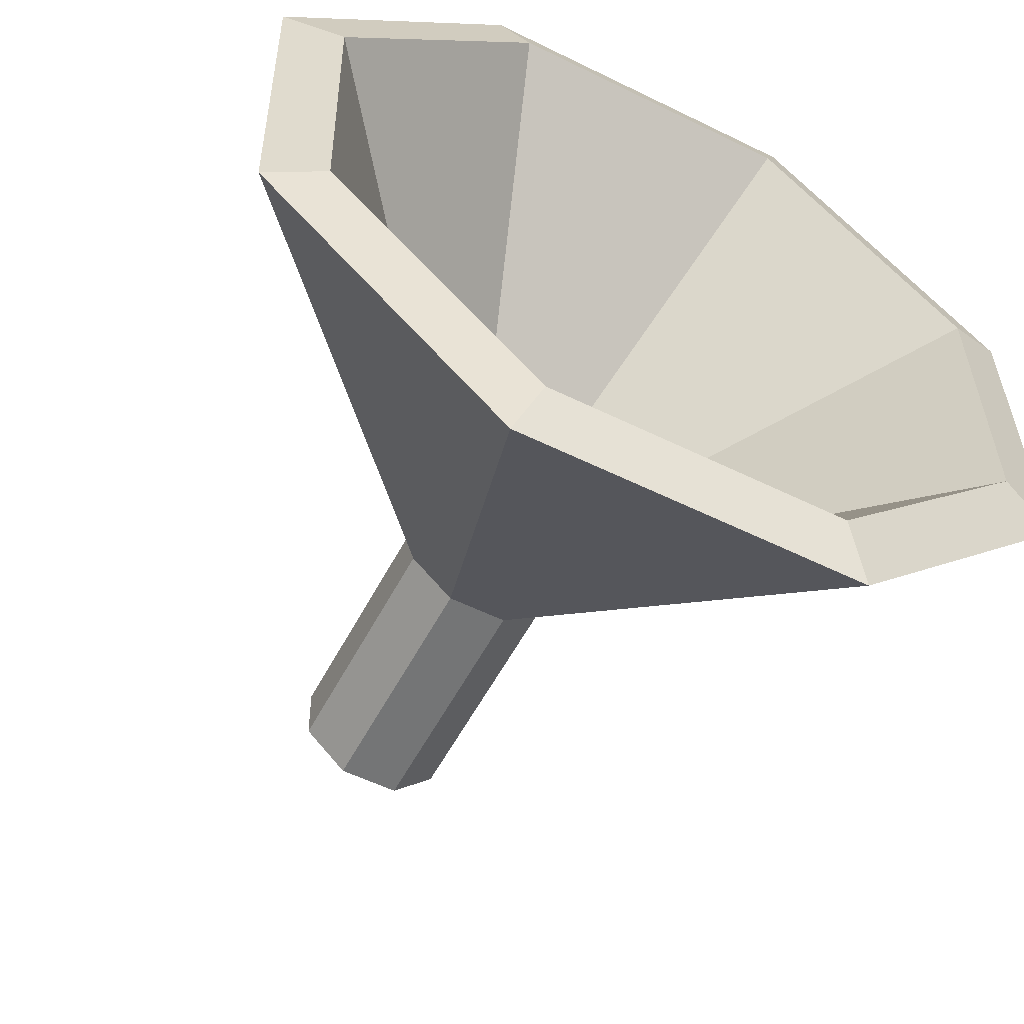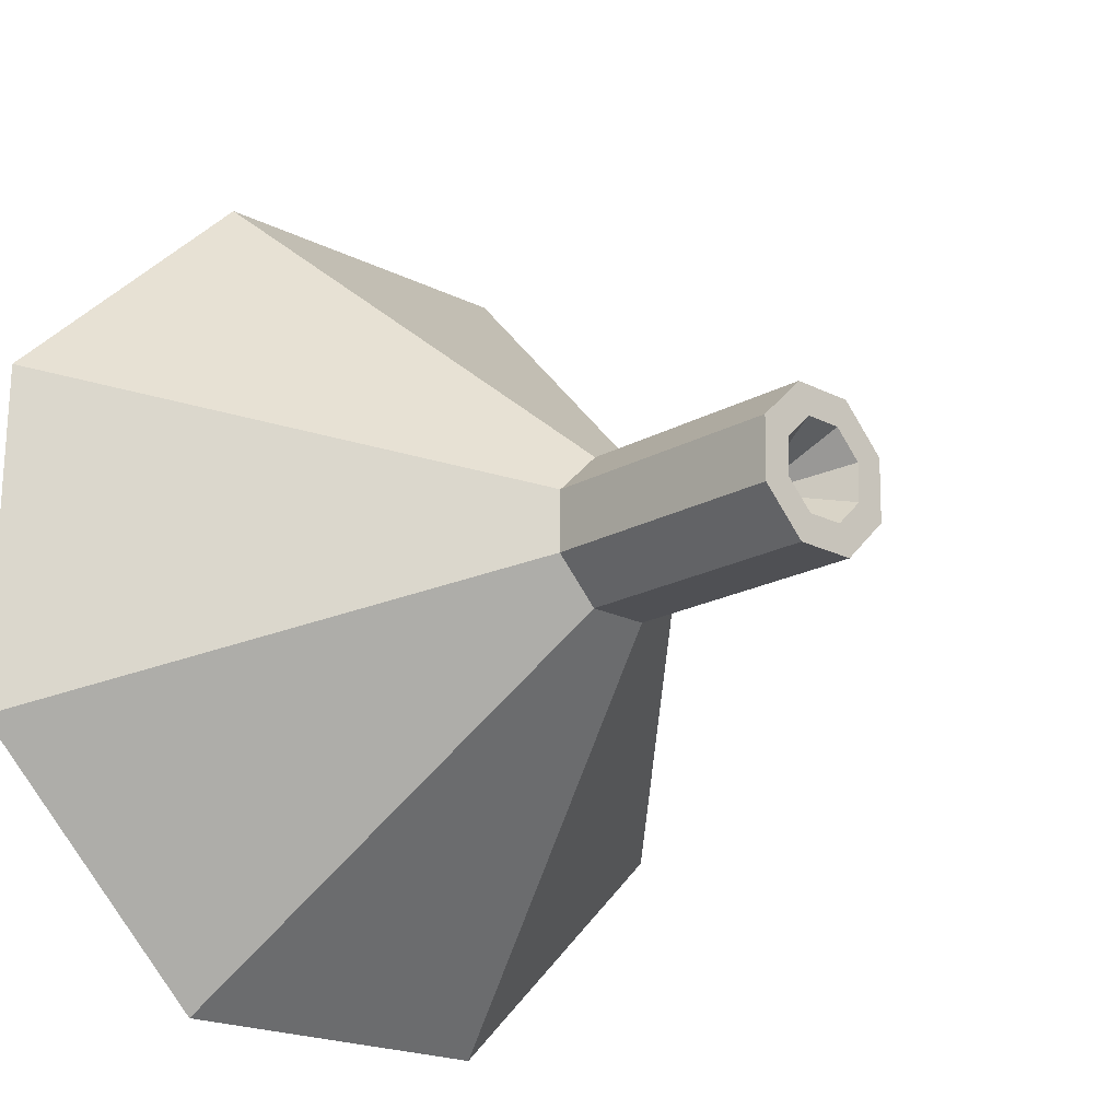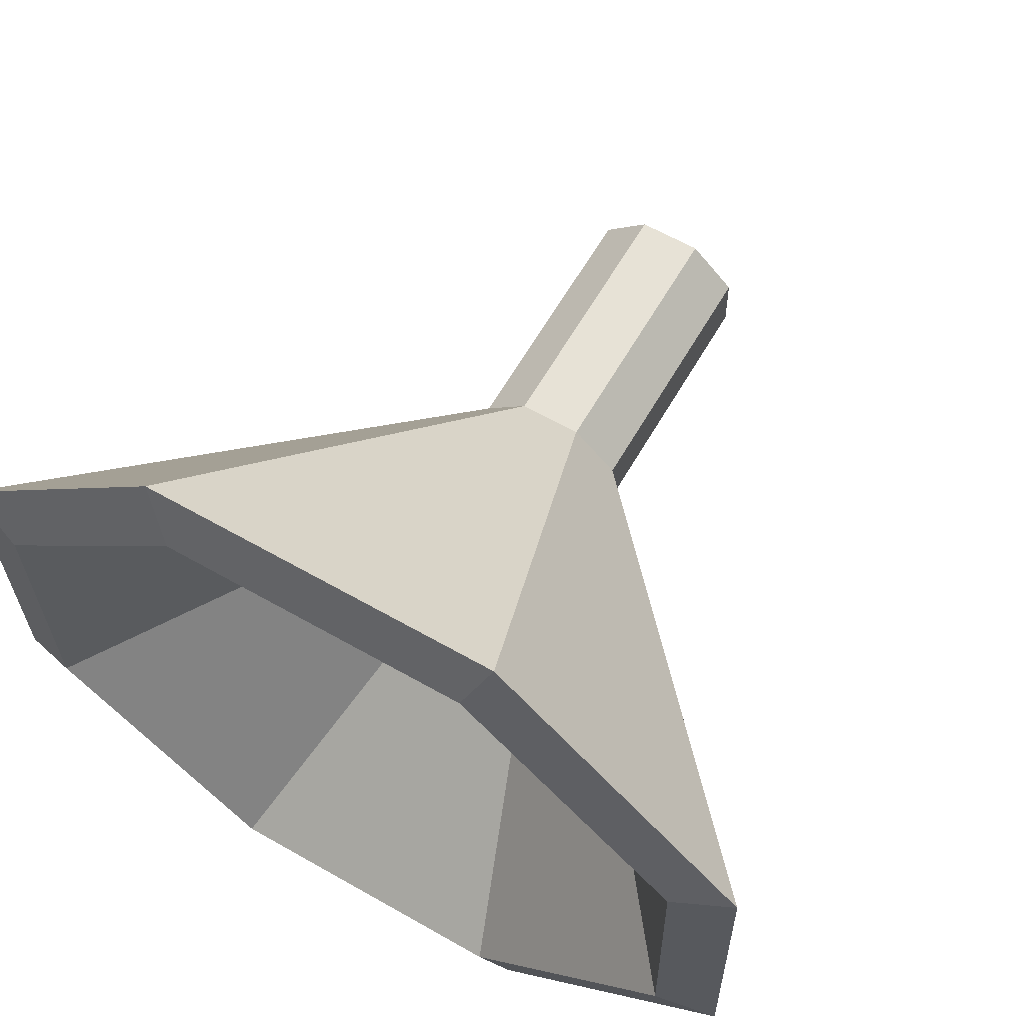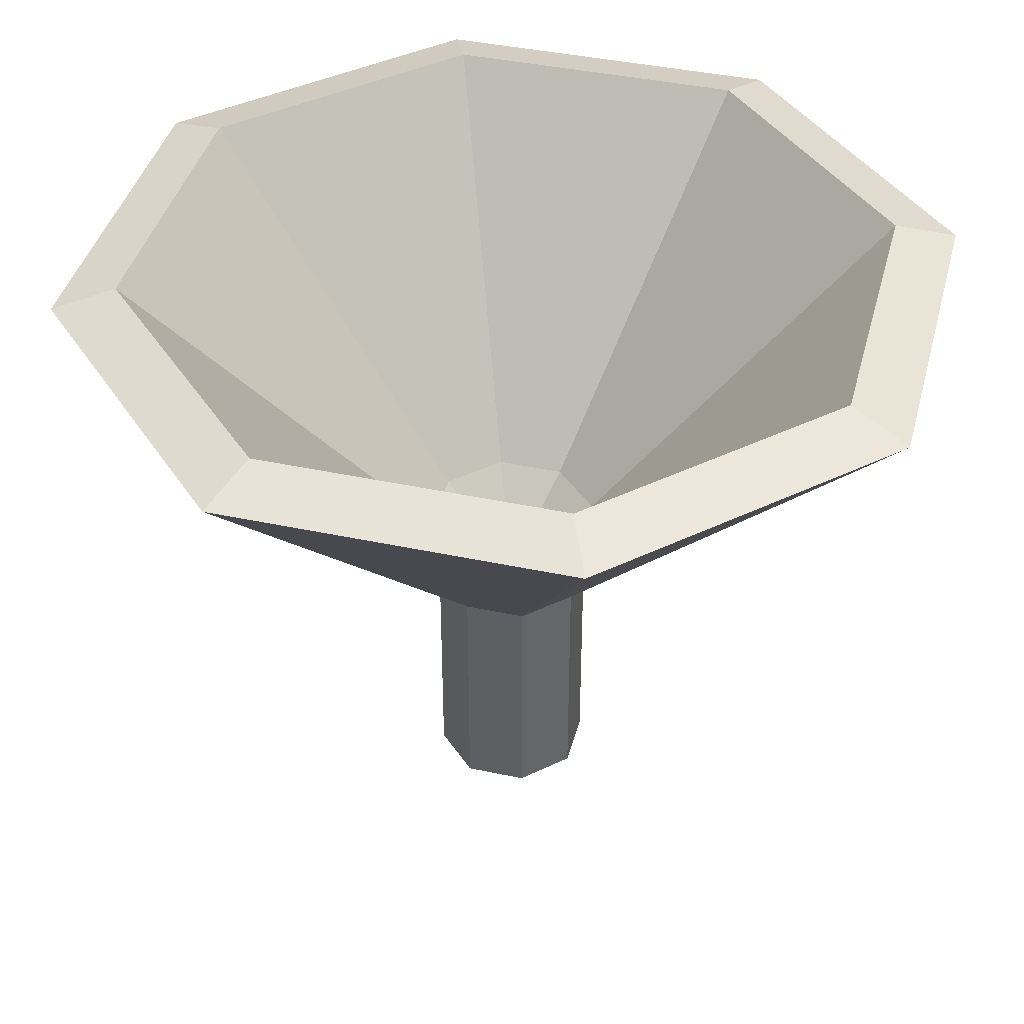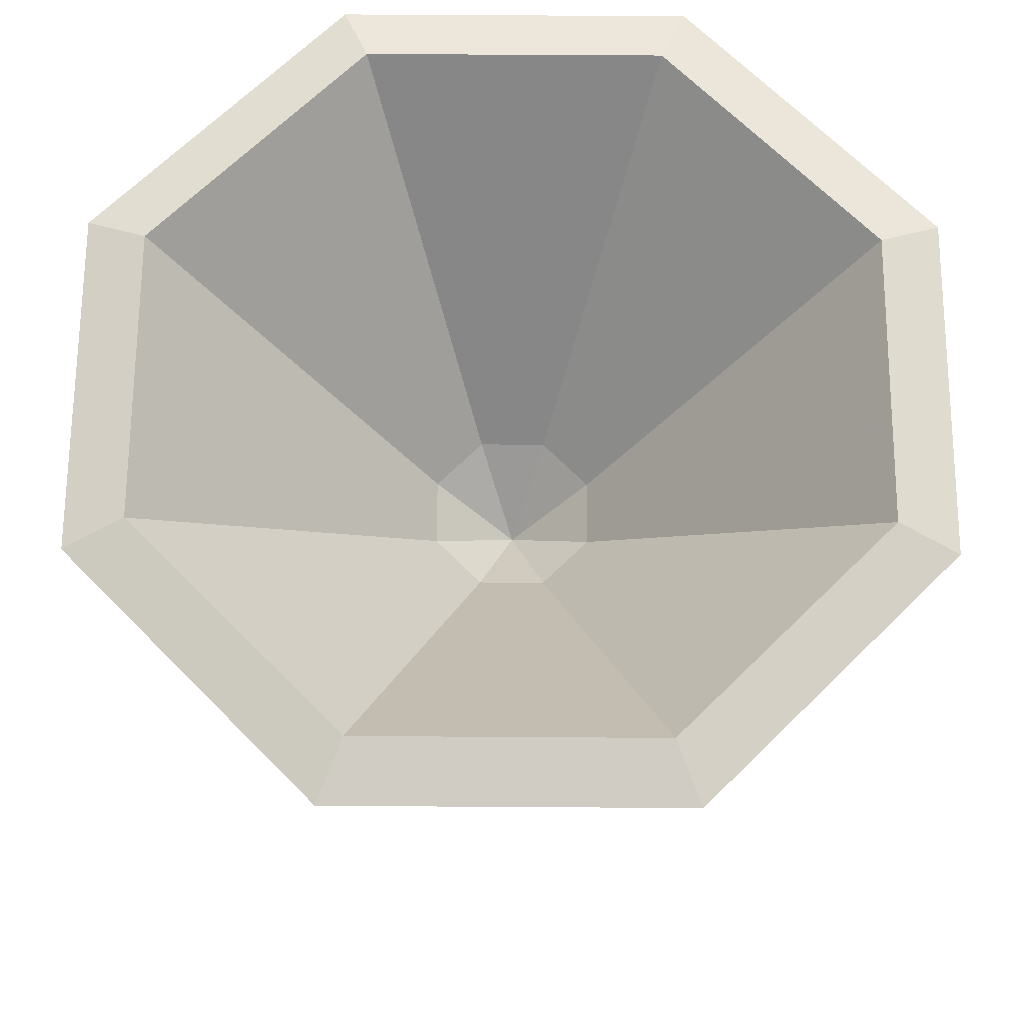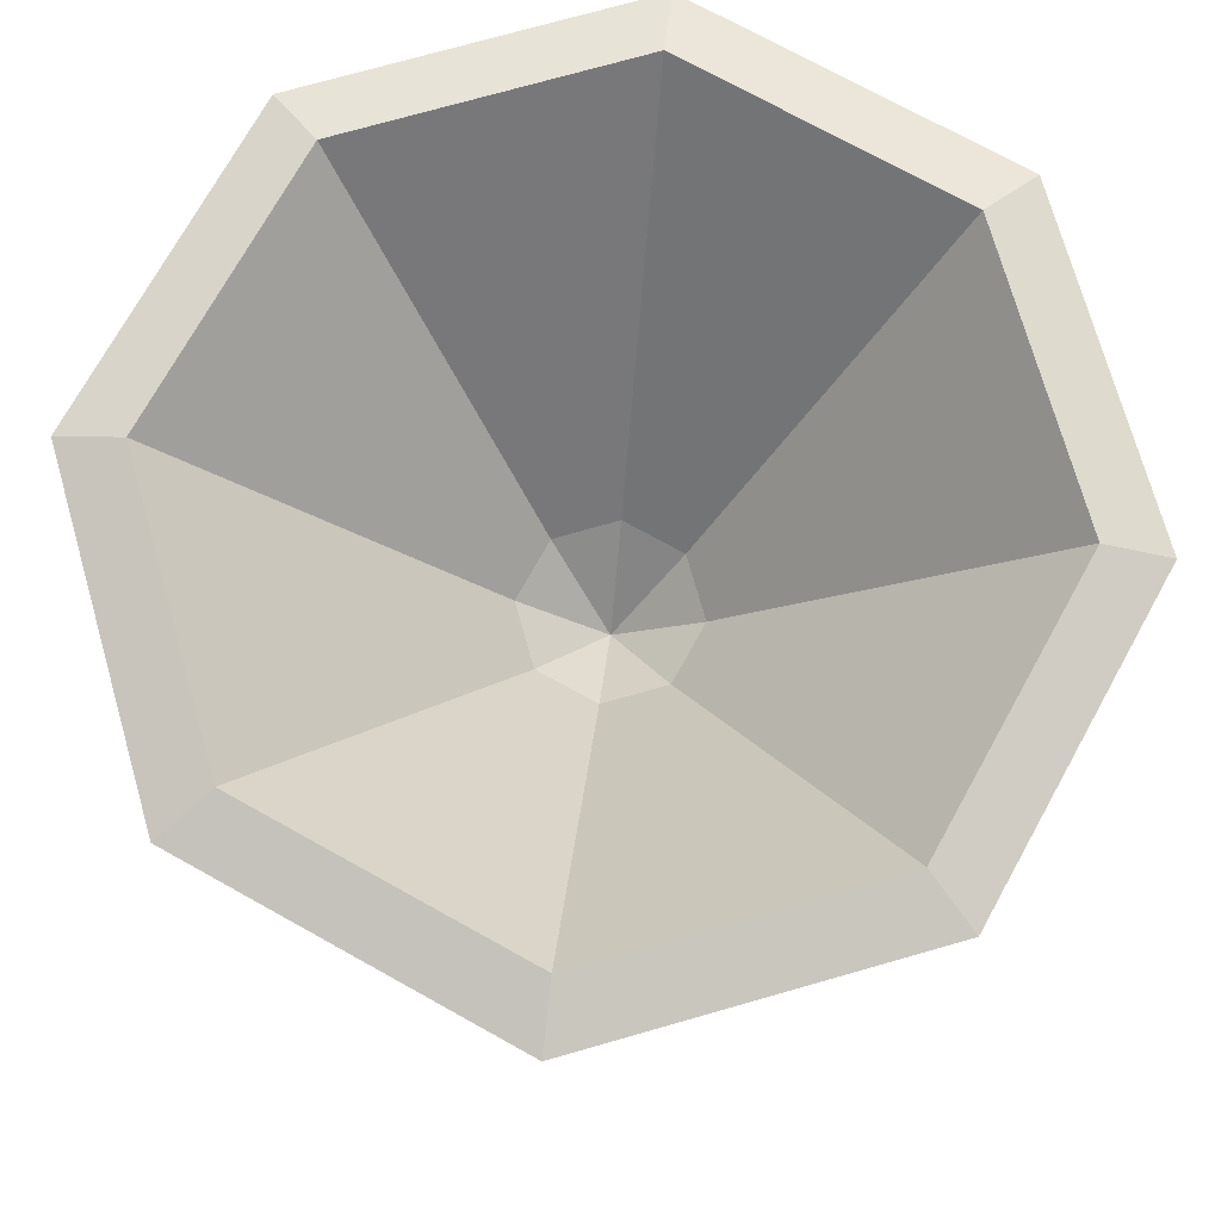
<metadata>
{"format":"obj","ext":"obj","renderer":"f3d","projection":"perspective","resolution":1024,"background":"white","views":[{"elev":-56.7,"azim":152.4,"up":"+Z"},{"elev":-18.6,"azim":-42.9,"up":"+Z"},{"elev":63.4,"azim":-149.8,"up":"+Z"},{"elev":41.2,"azim":150.4,"up":"+Y"},{"elev":67.2,"azim":-88.8,"up":"+Y"},{"elev":73.4,"azim":164.9,"up":"+Y"}]}
</metadata>
<code>
g SM_Prop_Lab_Funnel_01
v 0.003713 -1.279e-15 -0.009348
v 0 0.0174 3.052e-07
v 0.009236 -1.279e-15 -0.003985
v -0.003984 -1.279e-15 -0.009236
v 0 0.0174 3.052e-07
v 0.003713 -1.279e-15 -0.009348
v -0.009348 -1.279e-15 -0.003713
v 0 0.0174 3.052e-07
v -0.003984 -1.279e-15 -0.009236
v -0.009236 -1.279e-15 0.003985
v 0 0.0174 3.052e-07
v -0.009348 -1.279e-15 -0.003713
v -0.003713 -1.279e-15 0.009348
v 0 0.0174 3.052e-07
v -0.009236 -1.279e-15 0.003985
v 0.003984 -1.279e-15 0.009236
v 0 0.0174 3.052e-07
v -0.003713 -1.279e-15 0.009348
v 0.009348 -1.279e-15 0.003713
v 0 0.0174 3.052e-07
v 0.003984 -1.279e-15 0.009236
v 0.009236 -1.279e-15 -0.003985
v 0 0.0174 3.052e-07
v 0.009348 -1.279e-15 0.003713
v 0.0166 0.06886 -0.00716
v 0 0.05284 3.052e-07
v 0.006672 0.06886 -0.0168
v 0.006672 0.06886 -0.0168
v 0 0.05284 3.052e-07
v -0.00716 0.06886 -0.0166
v -0.00716 0.06886 -0.0166
v 0 0.05284 3.052e-07
v -0.0168 0.06886 -0.006672
v -0.0168 0.06886 -0.006672
v 0 0.05284 3.052e-07
v -0.0166 0.06886 0.007161
v -0.0166 0.06886 0.007161
v 0 0.05284 3.052e-07
v -0.006672 0.06886 0.0168
v -0.006672 0.06886 0.0168
v 0 0.05284 3.052e-07
v 0.00716 0.06886 0.0166
v 0.00716 0.06886 0.0166
v 0 0.05284 3.052e-07
v 0.0168 0.06886 0.006672
v 0.0168 0.06886 0.006672
v 0 0.05284 3.052e-07
v 0.0166 0.06886 -0.00716
v 0.01518 0.05284 -0.006549
v 0.08606 0.1349 -0.03713
v 0.0346 0.1349 -0.08711
v 0.006103 0.05284 -0.01536
v 0.006103 0.05284 -0.01536
v 0.0346 0.1349 -0.08711
v -0.03713 0.1349 -0.08606
v -0.006549 0.05284 -0.01518
v -0.006549 0.05284 -0.01518
v -0.03713 0.1349 -0.08606
v -0.08711 0.1349 -0.0346
v -0.01536 0.05284 -0.006103
v -0.01536 0.05284 -0.006103
v -0.08711 0.1349 -0.0346
v -0.08606 0.1349 0.03713
v -0.01518 0.05284 0.00655
v -0.01518 0.05284 0.00655
v -0.08606 0.1349 0.03713
v -0.0346 0.1349 0.08711
v -0.006103 0.05284 0.01537
v -0.006103 0.05284 0.01537
v -0.0346 0.1349 0.08711
v 0.03713 0.1349 0.08606
v 0.00655 0.05284 0.01518
v 0.00655 0.05284 0.01518
v 0.03713 0.1349 0.08606
v 0.08711 0.1349 0.0346
v 0.01536 0.05284 0.006103
v 0.01536 0.05284 0.006103
v 0.08711 0.1349 0.0346
v 0.08606 0.1349 -0.03713
v 0.01518 0.05284 -0.006549
v 0.01518 -1.279e-15 -0.006549
v 0.01518 0.05284 -0.006549
v 0.006103 0.05284 -0.01536
v 0.006103 -1.279e-15 -0.01536
v 0.006103 -1.279e-15 -0.01536
v 0.006103 0.05284 -0.01536
v -0.006549 0.05284 -0.01518
v -0.006549 -1.279e-15 -0.01518
v -0.006549 -1.279e-15 -0.01518
v -0.006549 0.05284 -0.01518
v -0.01536 0.05284 -0.006103
v -0.01536 -1.279e-15 -0.006103
v -0.01536 -1.279e-15 -0.006103
v -0.01536 0.05284 -0.006103
v -0.01518 0.05284 0.00655
v -0.01518 -1.279e-15 0.00655
v -0.01518 -1.279e-15 0.00655
v -0.01518 0.05284 0.00655
v -0.006103 0.05284 0.01537
v -0.006103 -1.279e-15 0.01537
v -0.006103 -1.279e-15 0.01537
v -0.006103 0.05284 0.01537
v 0.00655 0.05284 0.01518
v 0.00655 -1.279e-15 0.01518
v 0.00655 -1.279e-15 0.01518
v 0.00655 0.05284 0.01518
v 0.01536 0.05284 0.006103
v 0.01536 -1.279e-15 0.006103
v 0.01536 -1.279e-15 0.006103
v 0.01536 0.05284 0.006103
v 0.01518 0.05284 -0.006549
v 0.01518 -1.279e-15 -0.006549
v 0.08606 0.1349 -0.03713
v 0.07383 0.1387 -0.03185
v 0.02968 0.1387 -0.07473
v 0.0346 0.1349 -0.08711
v 0.0346 0.1349 -0.08711
v 0.02968 0.1387 -0.07473
v -0.03185 0.1387 -0.07383
v -0.03713 0.1349 -0.08606
v -0.03713 0.1349 -0.08606
v -0.03185 0.1387 -0.07383
v -0.07473 0.1387 -0.02968
v -0.08711 0.1349 -0.0346
v -0.08711 0.1349 -0.0346
v -0.07473 0.1387 -0.02968
v -0.07383 0.1387 0.03185
v -0.08606 0.1349 0.03713
v -0.08606 0.1349 0.03713
v -0.07383 0.1387 0.03185
v -0.02968 0.1387 0.07473
v -0.0346 0.1349 0.08711
v -0.0346 0.1349 0.08711
v -0.02968 0.1387 0.07473
v 0.03185 0.1387 0.07383
v 0.03713 0.1349 0.08606
v 0.03713 0.1349 0.08606
v 0.03185 0.1387 0.07383
v 0.07473 0.1387 0.02968
v 0.08711 0.1349 0.0346
v 0.08711 0.1349 0.0346
v 0.07473 0.1387 0.02968
v 0.07383 0.1387 -0.03185
v 0.08606 0.1349 -0.03713
v 0.07383 0.1387 -0.03185
v 0.0166 0.06886 -0.00716
v 0.006672 0.06886 -0.0168
v 0.02968 0.1387 -0.07473
v 0.02968 0.1387 -0.07473
v 0.006672 0.06886 -0.0168
v -0.00716 0.06886 -0.0166
v -0.03185 0.1387 -0.07383
v -0.03185 0.1387 -0.07383
v -0.00716 0.06886 -0.0166
v -0.0168 0.06886 -0.006672
v -0.07473 0.1387 -0.02968
v -0.07473 0.1387 -0.02968
v -0.0168 0.06886 -0.006672
v -0.0166 0.06886 0.007161
v -0.07383 0.1387 0.03185
v -0.07383 0.1387 0.03185
v -0.0166 0.06886 0.007161
v -0.006672 0.06886 0.0168
v -0.02968 0.1387 0.07473
v -0.02968 0.1387 0.07473
v -0.006672 0.06886 0.0168
v 0.00716 0.06886 0.0166
v 0.03185 0.1387 0.07383
v 0.03185 0.1387 0.07383
v 0.00716 0.06886 0.0166
v 0.0168 0.06886 0.006672
v 0.07473 0.1387 0.02968
v 0.07473 0.1387 0.02968
v 0.0168 0.06886 0.006672
v 0.0166 0.06886 -0.00716
v 0.07383 0.1387 -0.03185
v 0.01536 -1.279e-15 0.006103
v 0.009348 -1.279e-15 0.003713
v 0.003984 -1.279e-15 0.009236
v 0.00655 -1.279e-15 0.01518
v 0.01518 -1.279e-15 -0.006549
v -0.003713 -1.279e-15 0.009348
v 0.009236 -1.279e-15 -0.003985
v -0.006103 -1.279e-15 0.01537
v 0.006103 -1.279e-15 -0.01536
v -0.009236 -1.279e-15 0.003985
v 0.003713 -1.279e-15 -0.009348
v -0.01518 -1.279e-15 0.00655
v -0.006549 -1.279e-15 -0.01518
v -0.009348 -1.279e-15 -0.003713
v -0.003984 -1.279e-15 -0.009236
v -0.01536 -1.279e-15 -0.006103
g SM_Prop_Lab_Funnel_01_0
f 3 2 1
f 6 5 4
f 9 8 7
f 12 11 10
f 15 14 13
f 18 17 16
f 21 20 19
f 24 23 22
f 27 26 25
f 30 29 28
f 33 32 31
f 36 35 34
f 39 38 37
f 42 41 40
f 45 44 43
f 48 47 46
f 51 50 49
f 52 51 49
f 55 54 53
f 56 55 53
f 59 58 57
f 60 59 57
f 63 62 61
f 64 63 61
f 67 66 65
f 68 67 65
f 71 70 69
f 72 71 69
f 75 74 73
f 76 75 73
f 79 78 77
f 80 79 77
f 83 82 81
f 84 83 81
f 87 86 85
f 88 87 85
f 91 90 89
f 92 91 89
f 95 94 93
f 96 95 93
f 99 98 97
f 100 99 97
f 103 102 101
f 104 103 101
f 107 106 105
f 108 107 105
f 111 110 109
f 112 111 109
f 115 114 113
f 116 115 113
f 119 118 117
f 120 119 117
f 123 122 121
f 124 123 121
f 127 126 125
f 128 127 125
f 131 130 129
f 132 131 129
f 135 134 133
f 136 135 133
f 139 138 137
f 140 139 137
f 143 142 141
f 144 143 141
f 147 146 145
f 148 147 145
f 151 150 149
f 152 151 149
f 155 154 153
f 156 155 153
f 159 158 157
f 160 159 157
f 163 162 161
f 164 163 161
f 167 166 165
f 168 167 165
f 171 170 169
f 172 171 169
f 175 174 173
f 176 175 173
f 179 178 177
f 180 179 177
f 177 178 181
f 182 179 180
f 178 183 181
f 184 182 180
f 181 183 185
f 186 182 184
f 183 187 185
f 188 186 184
f 185 187 189
f 190 186 188
f 187 191 189
f 192 190 188
f 189 191 192
f 191 190 192

</code>
